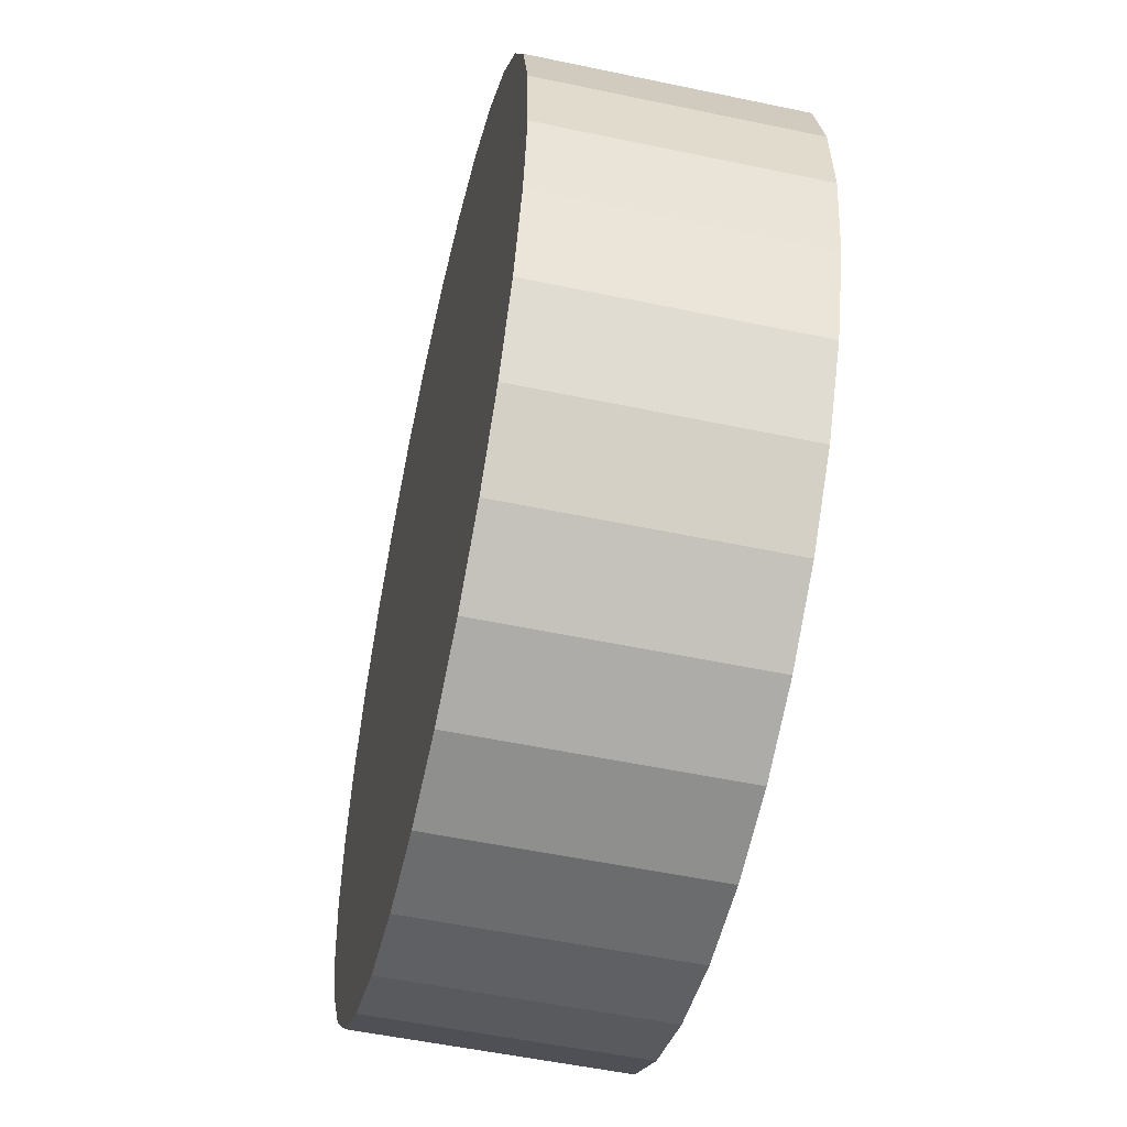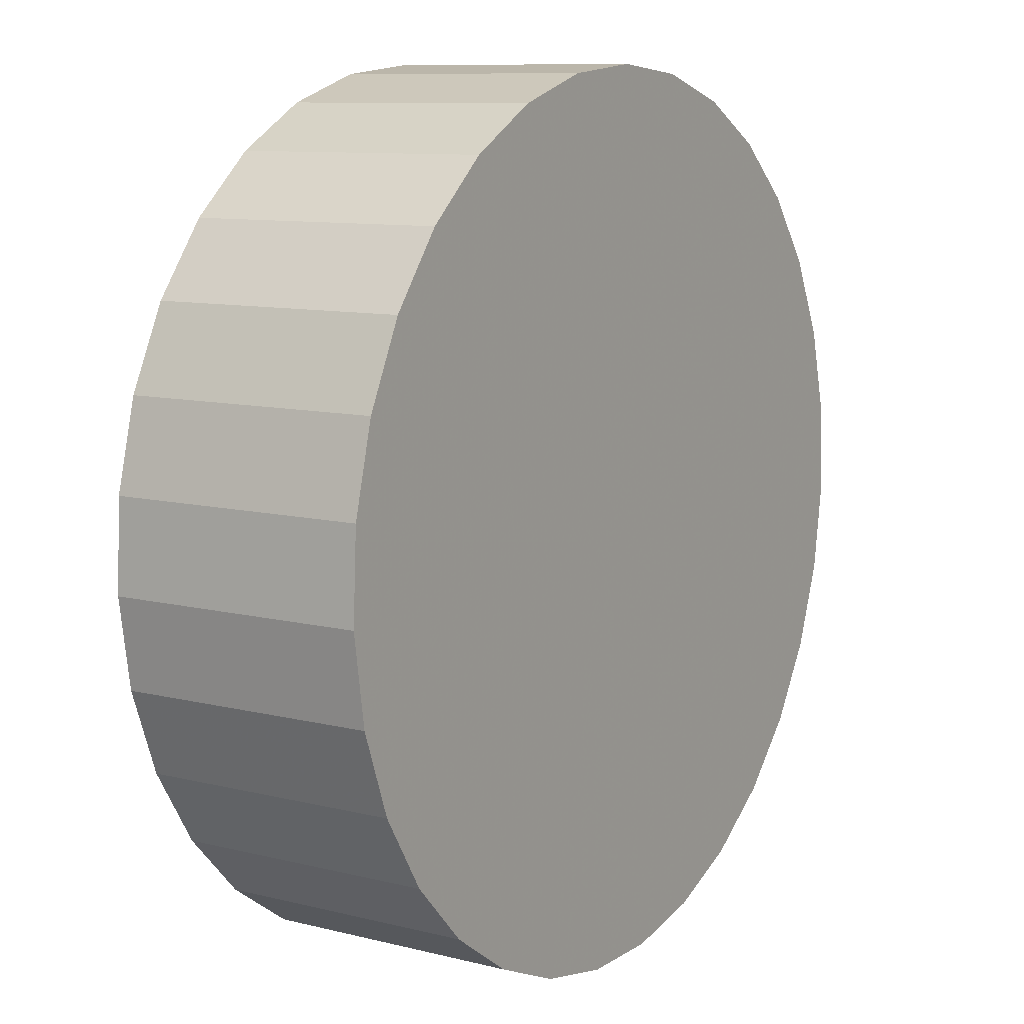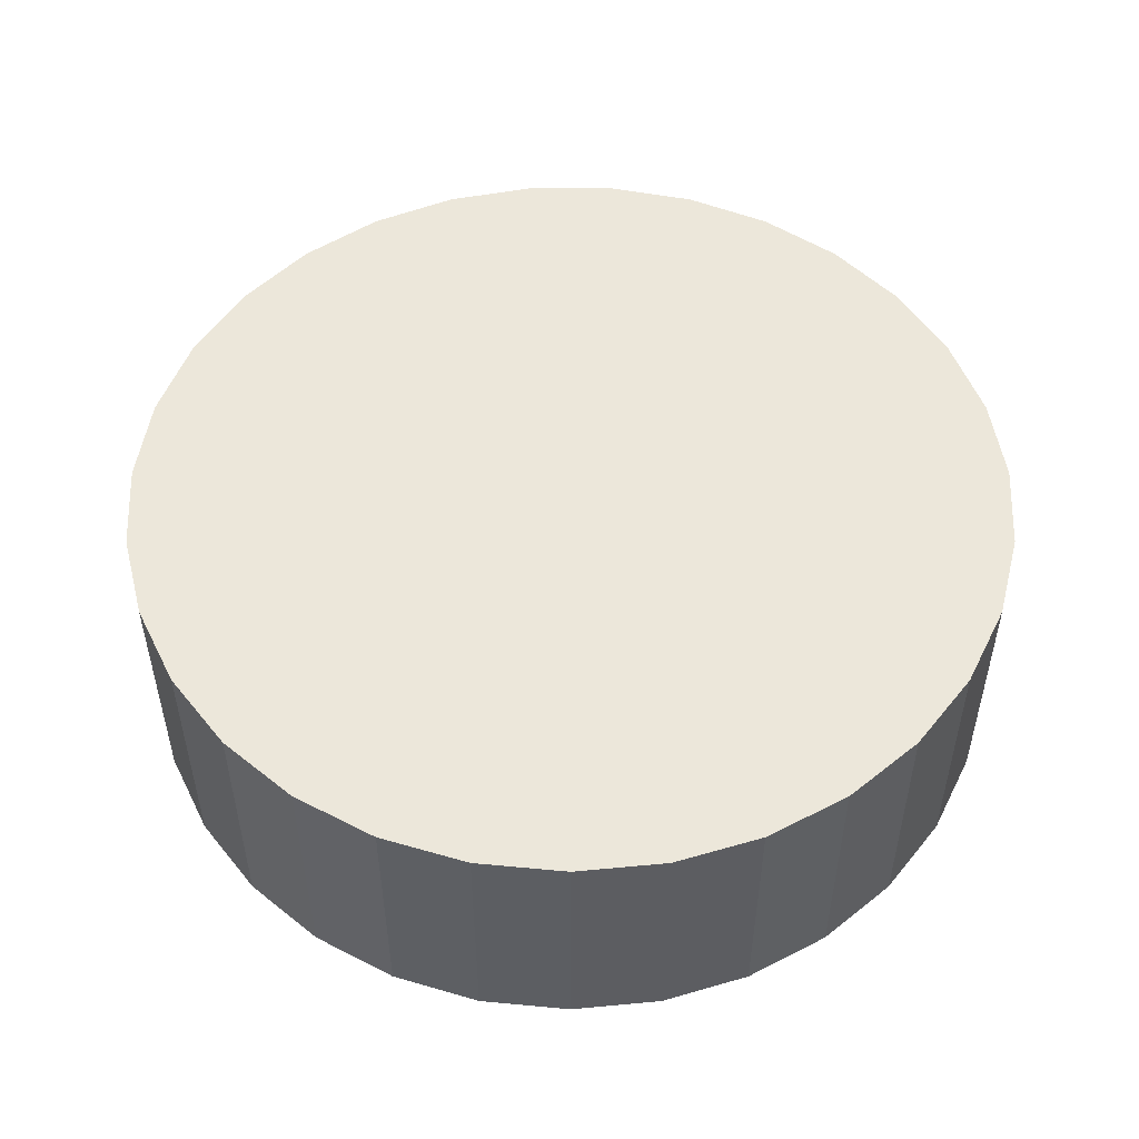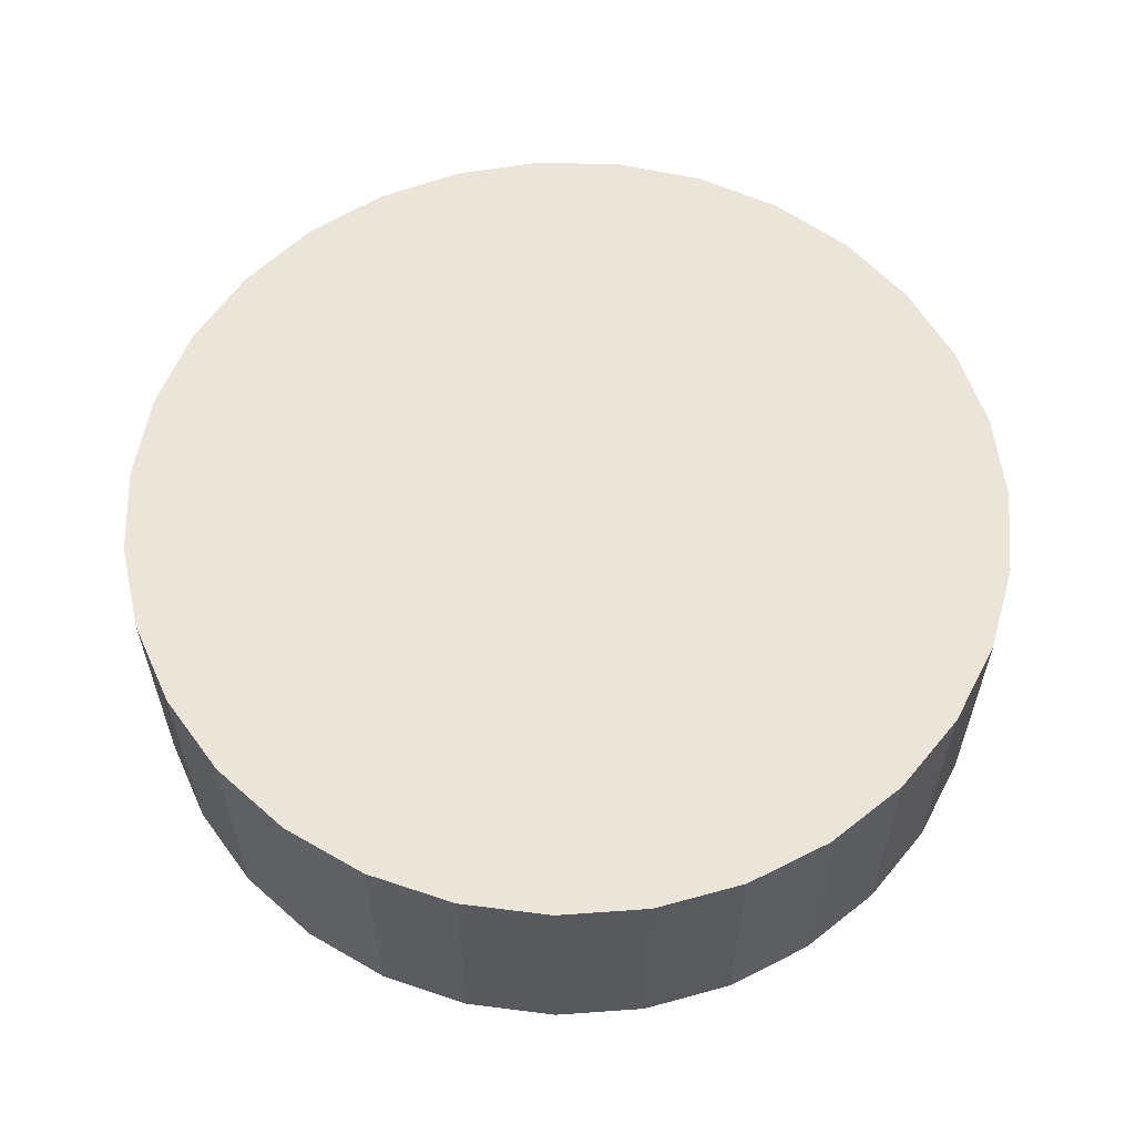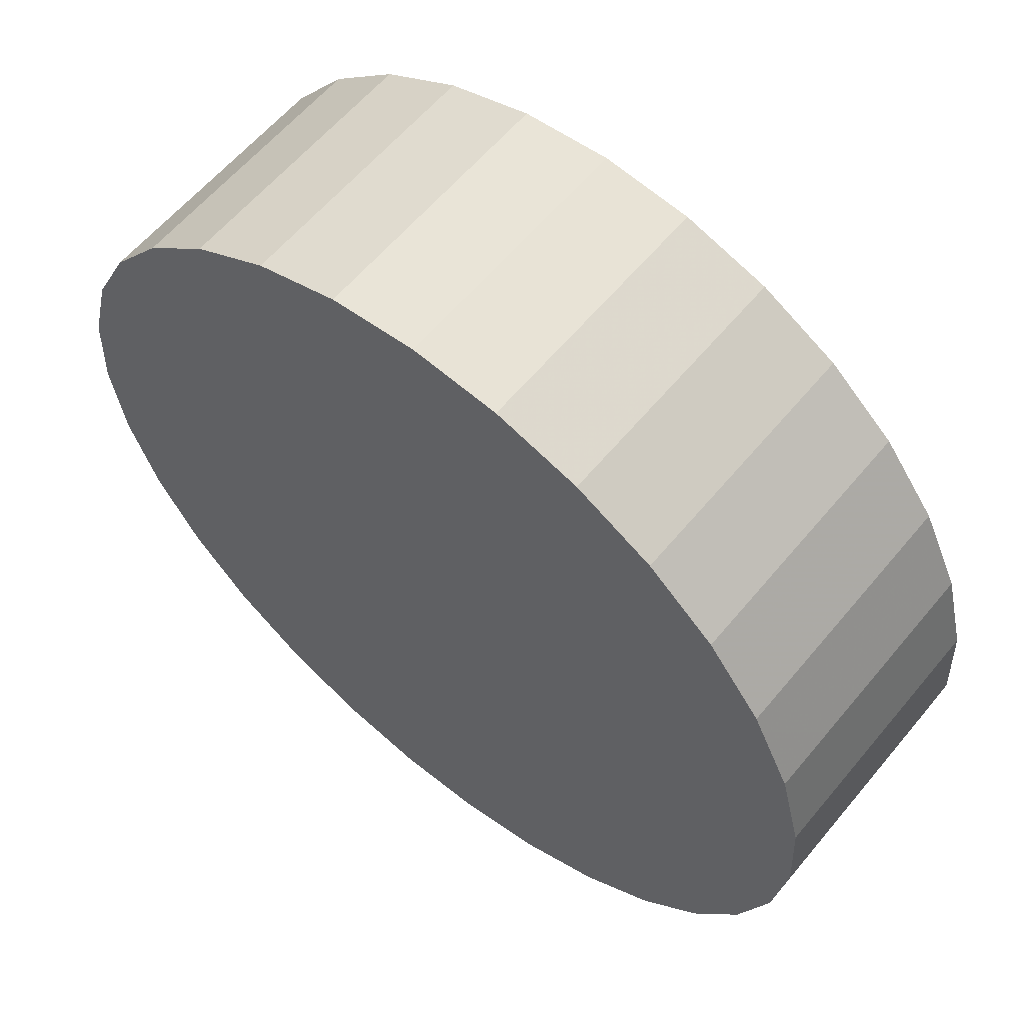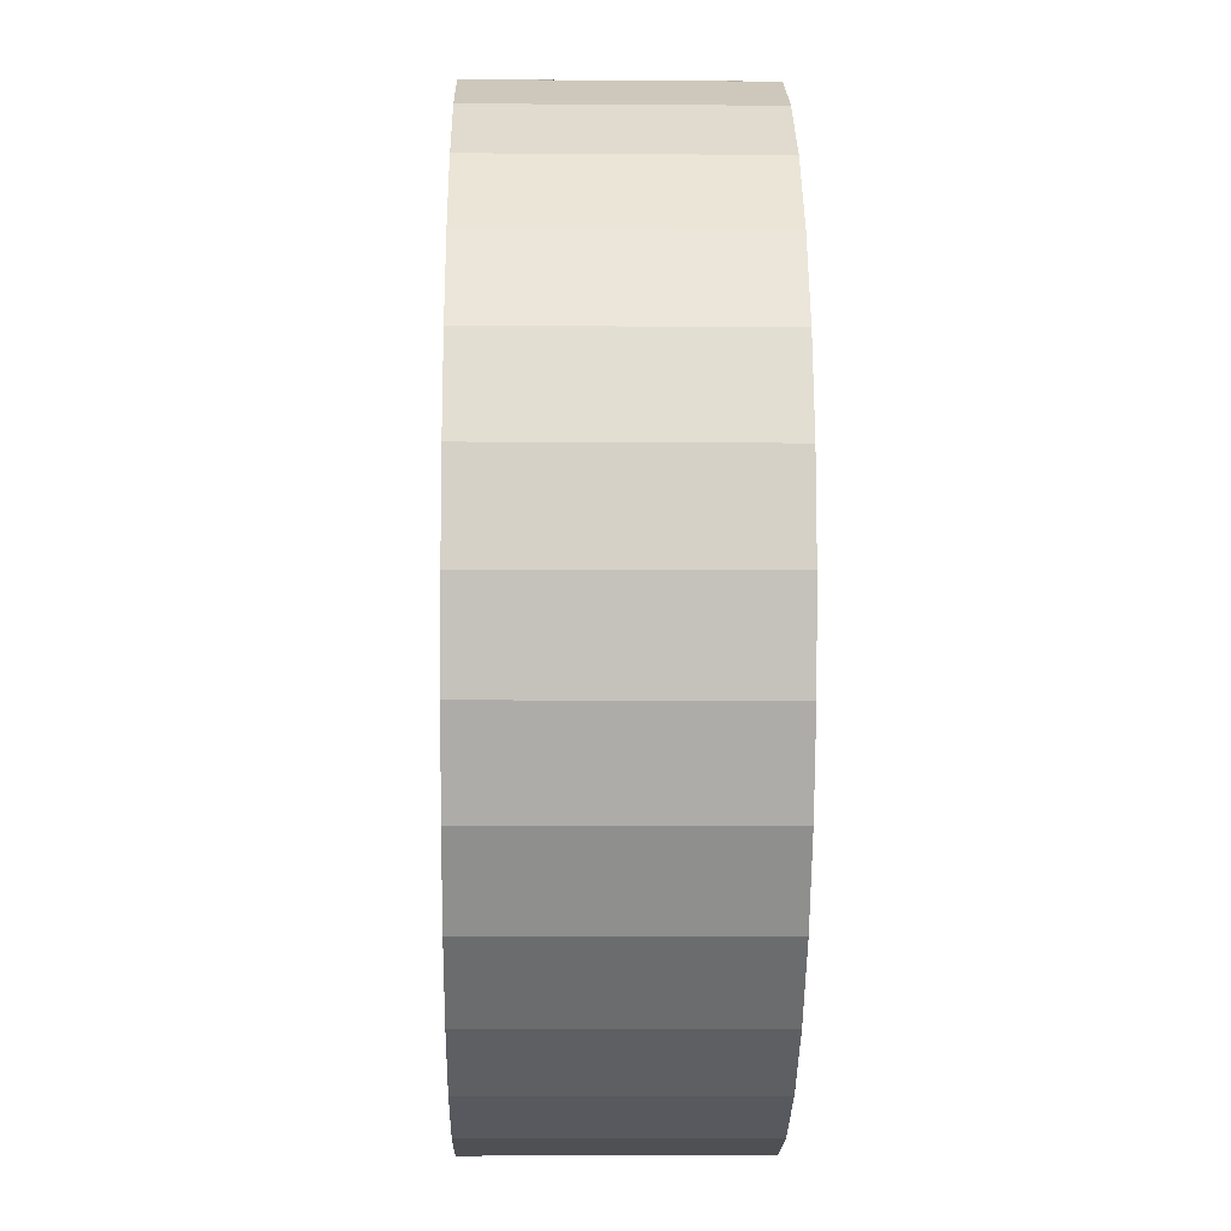
<metadata>
{"format":"obj","ext":"obj","renderer":"f3d","projection":"perspective","resolution":1024,"background":"white","views":[{"elev":-53.6,"azim":77.3,"up":"+Z"},{"elev":9.8,"azim":122.8,"up":"+Z"},{"elev":51.8,"azim":81.3,"up":"+Y"},{"elev":59.2,"azim":164.2,"up":"+Y"},{"elev":60.0,"azim":39.4,"up":"+Z"},{"elev":-7.1,"azim":-91.2,"up":"+Z"}]}
</metadata>
<code>
v 0 -3.5 -3
v 0 3.5 -3
v -0 -3.5 9
v -0 3.5 9
v -10.18 -3.5 3.348
v -10.18 3.5 3.348
v -5.824 -3.5 -13.49
v -5.824 3.5 -13.49
v 4.732 -3.5 8.027
v 4.732 3.5 8.027
v 11.25 -3.5 1.168
v 11.25 3.5 1.168
v -2.416 -3.5 8.754
v -2.416 3.5 8.754
v 8.698 -3.5 5.268
v 8.698 3.5 5.268
v -10.77 -3.5 -8.285
v -10.77 3.5 -8.285
v -6.855 -3.5 6.849
v -6.855 3.5 6.849
v 9.489 -3.5 -10.35
v 9.489 3.5 -10.35
v 11.86 -3.5 -1.183
v 11.86 3.5 -1.183
v -3.592 -3.5 -14.45
v -3.592 3.5 -14.45
v -11.98 -3.5 -3.608
v -11.98 3.5 -3.608
v -7.816 -3.5 -12.11
v -7.816 3.5 -12.11
v -1.214 -3.5 -14.94
v -1.214 3.5 -14.94
v 11.62 -3.5 -6.008
v 11.62 3.5 -6.008
v -11.62 -3.5 -6.008
v -11.62 3.5 -6.008
v 1.214 -3.5 -14.94
v 1.214 3.5 -14.94
v 7.816 -3.5 -12.11
v 7.816 3.5 -12.11
v 11.98 -3.5 -3.608
v 11.98 3.5 -3.608
v 3.592 -3.5 -14.45
v 3.592 3.5 -14.45
v -11.86 -3.5 -1.183
v -11.86 3.5 -1.183
v -9.489 -3.5 -10.35
v -9.489 3.5 -10.35
v 6.855 -3.5 6.849
v 6.855 3.5 6.849
v 10.77 -3.5 -8.285
v 10.77 3.5 -8.285
v -8.698 -3.5 5.268
v -8.698 3.5 5.268
v 2.416 -3.5 8.754
v 2.416 3.5 8.754
v -11.25 -3.5 1.168
v -11.25 3.5 1.168
v -4.732 -3.5 8.027
v -4.732 3.5 8.027
v 5.824 -3.5 -13.49
v 5.824 3.5 -13.49
v 10.18 -3.5 3.348
v 10.18 3.5 3.348
f 1 55 9
f 1 9 49
f 1 49 15
f 1 15 63
f 1 63 11
f 1 11 23
f 1 23 41
f 1 41 33
f 1 33 51
f 1 51 21
f 1 21 39
f 1 39 61
f 1 61 43
f 1 43 37
f 1 37 31
f 1 31 25
f 1 25 7
f 1 7 29
f 1 29 47
f 1 47 17
f 1 17 35
f 1 35 27
f 1 27 45
f 1 45 57
f 1 57 5
f 1 5 53
f 1 53 19
f 1 19 59
f 1 59 13
f 1 13 3
f 1 3 55
f 10 56 2
f 50 10 2
f 16 50 2
f 64 16 2
f 12 64 2
f 24 12 2
f 42 24 2
f 34 42 2
f 52 34 2
f 22 52 2
f 40 22 2
f 62 40 2
f 44 62 2
f 38 44 2
f 32 38 2
f 26 32 2
f 8 26 2
f 30 8 2
f 48 30 2
f 18 48 2
f 36 18 2
f 28 36 2
f 46 28 2
f 58 46 2
f 6 58 2
f 54 6 2
f 20 54 2
f 60 20 2
f 14 60 2
f 4 14 2
f 56 4 2
f 56 10 55
f 55 10 9
f 10 50 9
f 9 50 49
f 50 16 49
f 49 16 15
f 16 64 15
f 15 64 63
f 64 12 63
f 63 12 11
f 12 24 11
f 11 24 23
f 24 42 23
f 23 42 41
f 42 34 41
f 41 34 33
f 34 52 33
f 33 52 51
f 52 22 51
f 51 22 21
f 22 40 21
f 21 40 39
f 40 62 39
f 39 62 61
f 62 44 61
f 61 44 43
f 44 38 43
f 43 38 37
f 38 32 37
f 37 32 31
f 32 26 31
f 31 26 25
f 26 8 25
f 25 8 7
f 8 30 7
f 7 30 29
f 30 48 29
f 29 48 47
f 48 18 47
f 47 18 17
f 18 36 17
f 17 36 35
f 36 28 35
f 35 28 27
f 28 46 27
f 27 46 45
f 46 58 45
f 45 58 57
f 58 6 57
f 57 6 5
f 6 54 5
f 5 54 53
f 54 20 53
f 53 20 19
f 20 60 19
f 19 60 59
f 60 14 59
f 59 14 13
f 4 56 3
f 3 56 55
f 14 4 13
f 13 4 3

</code>
